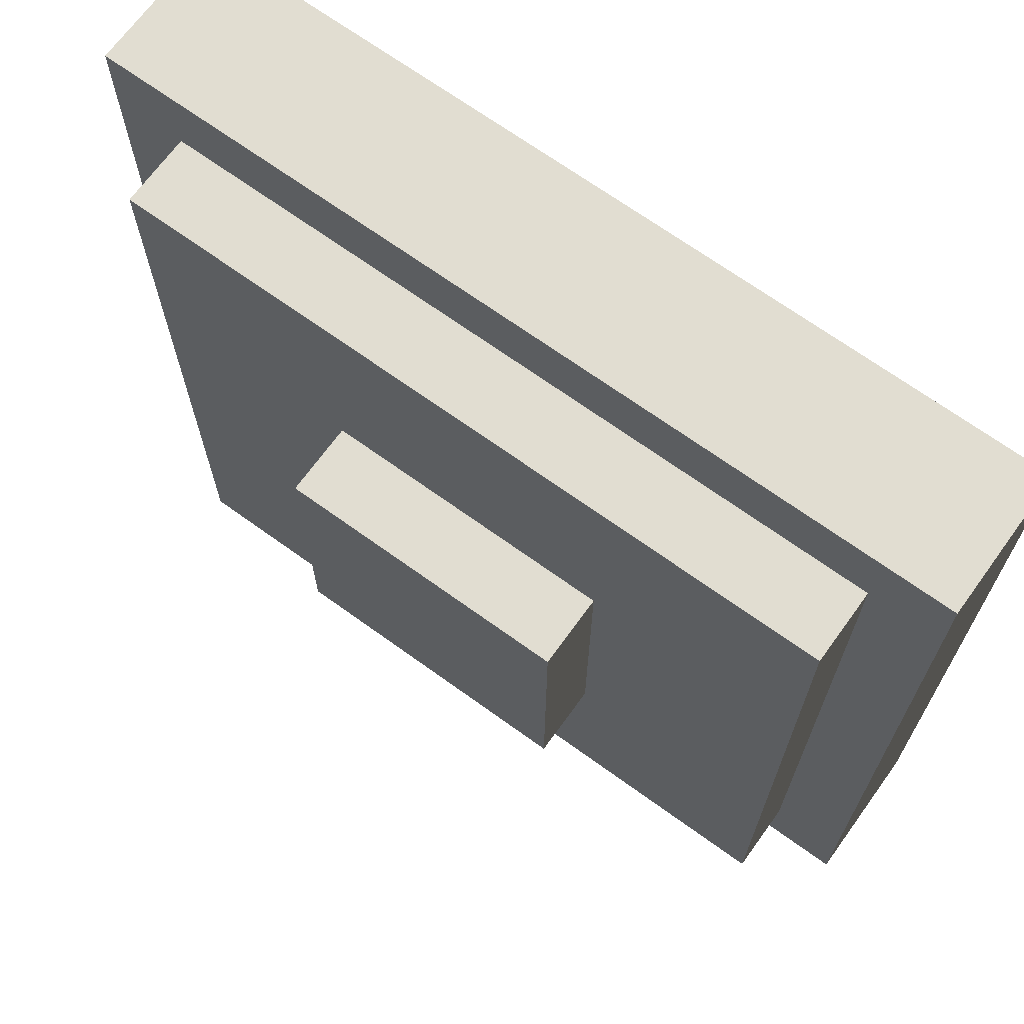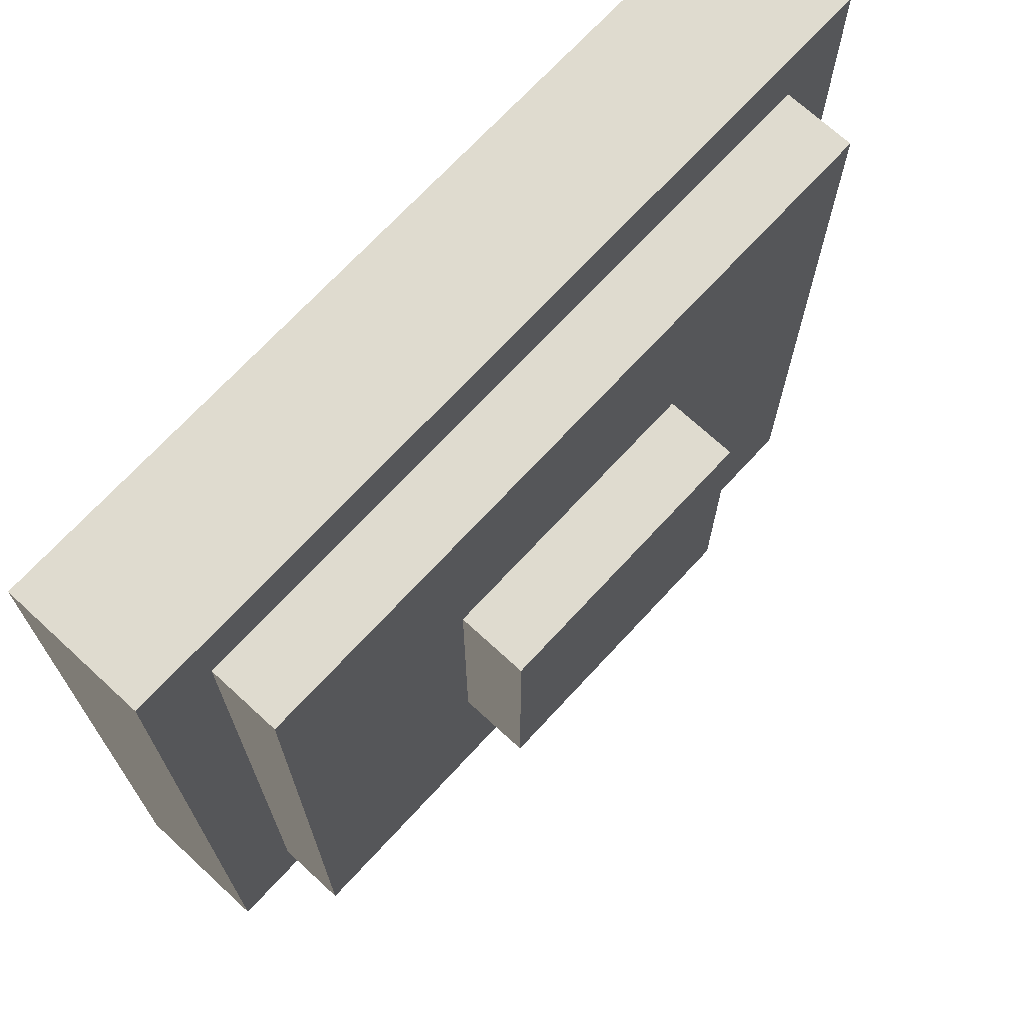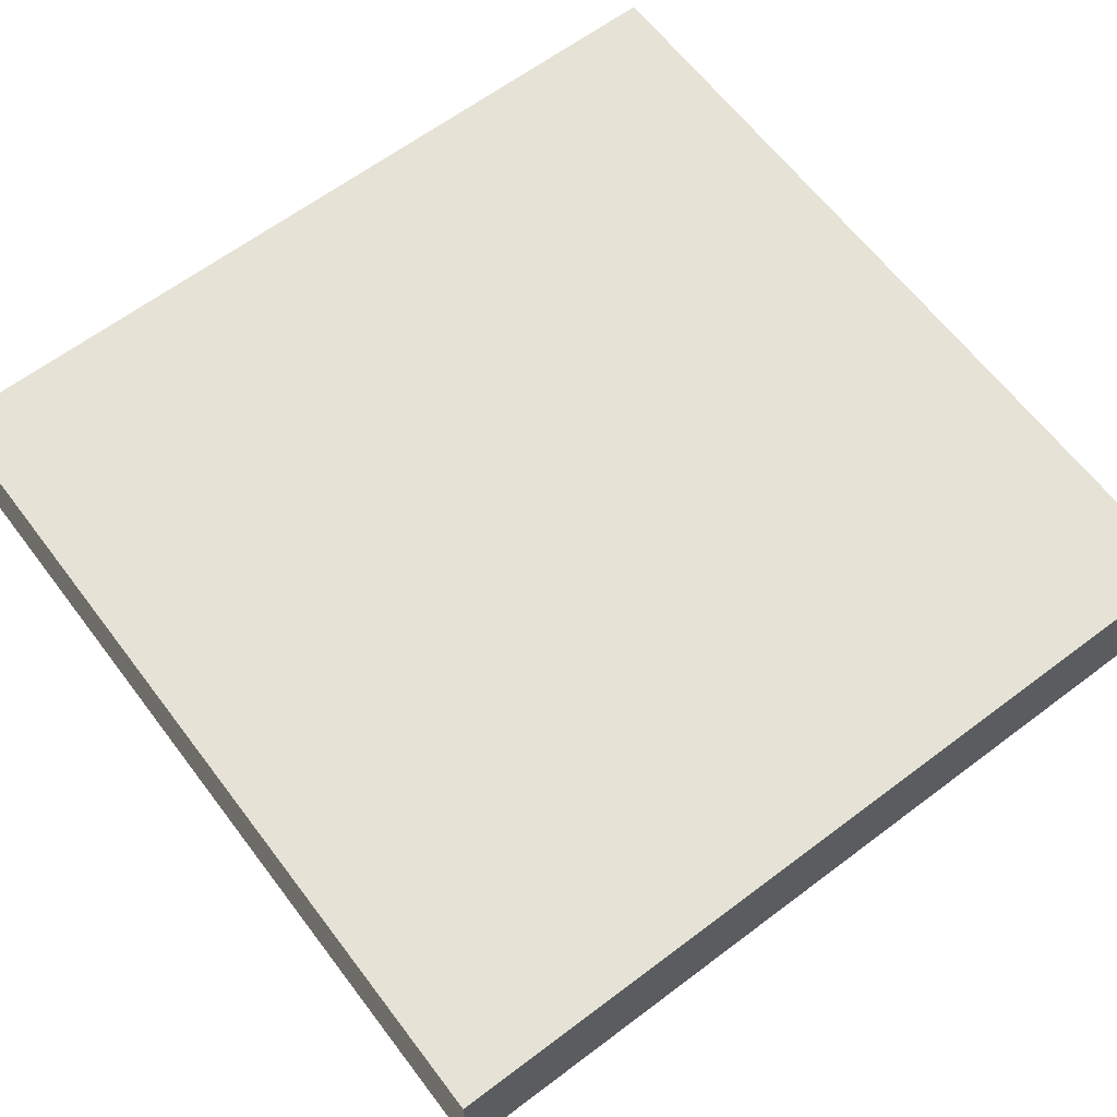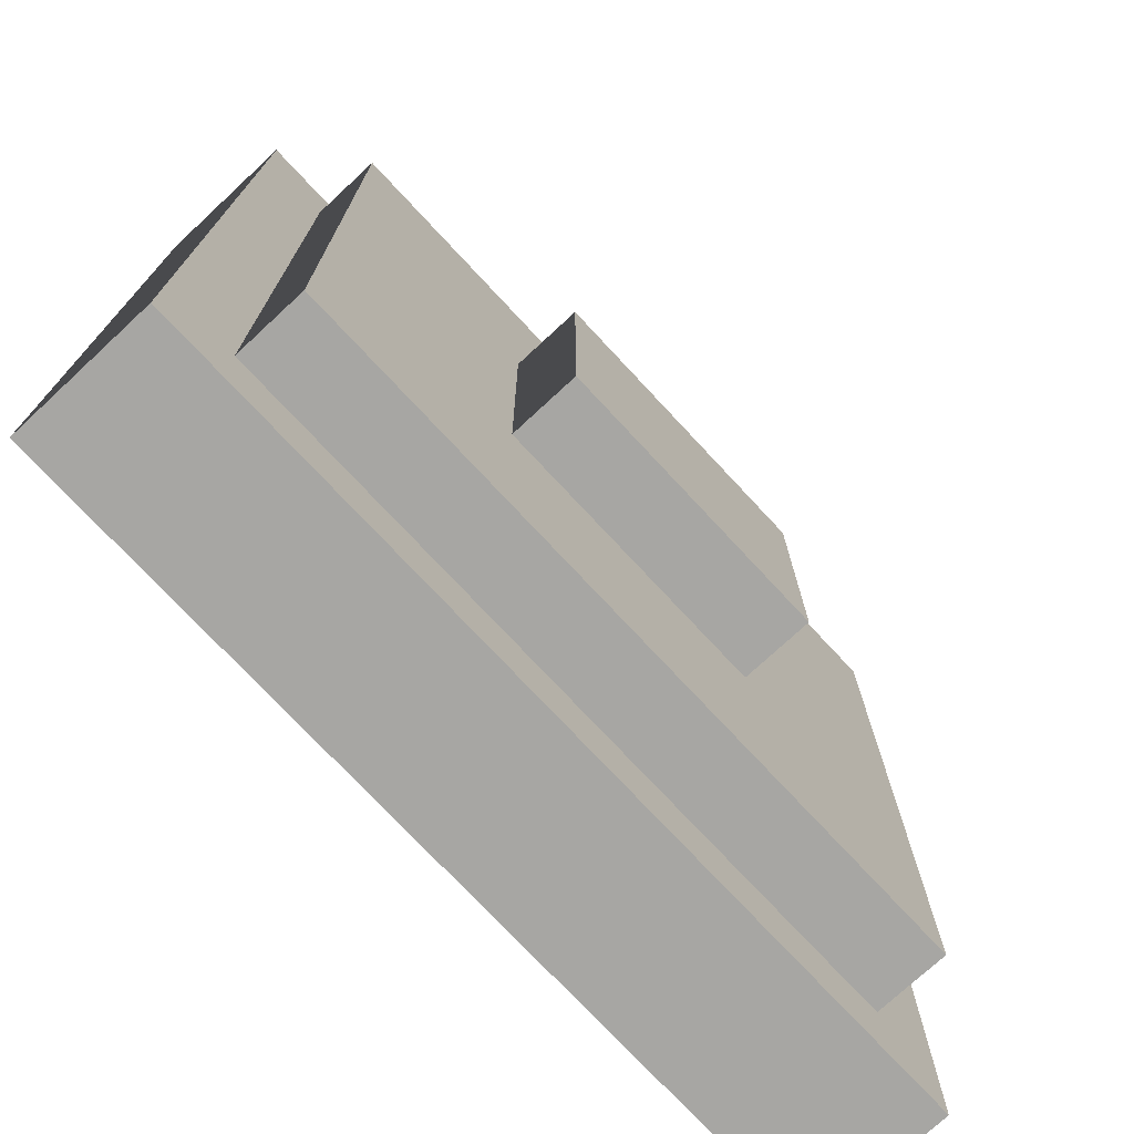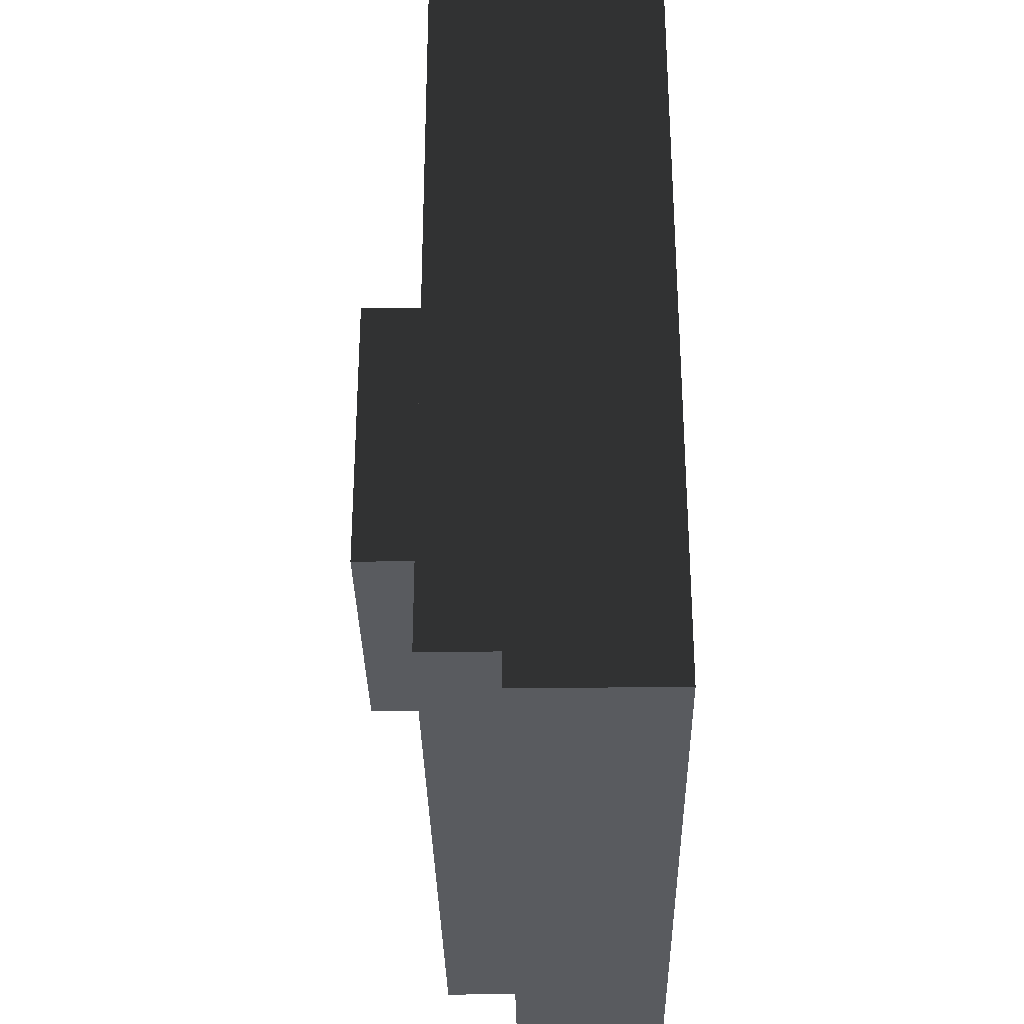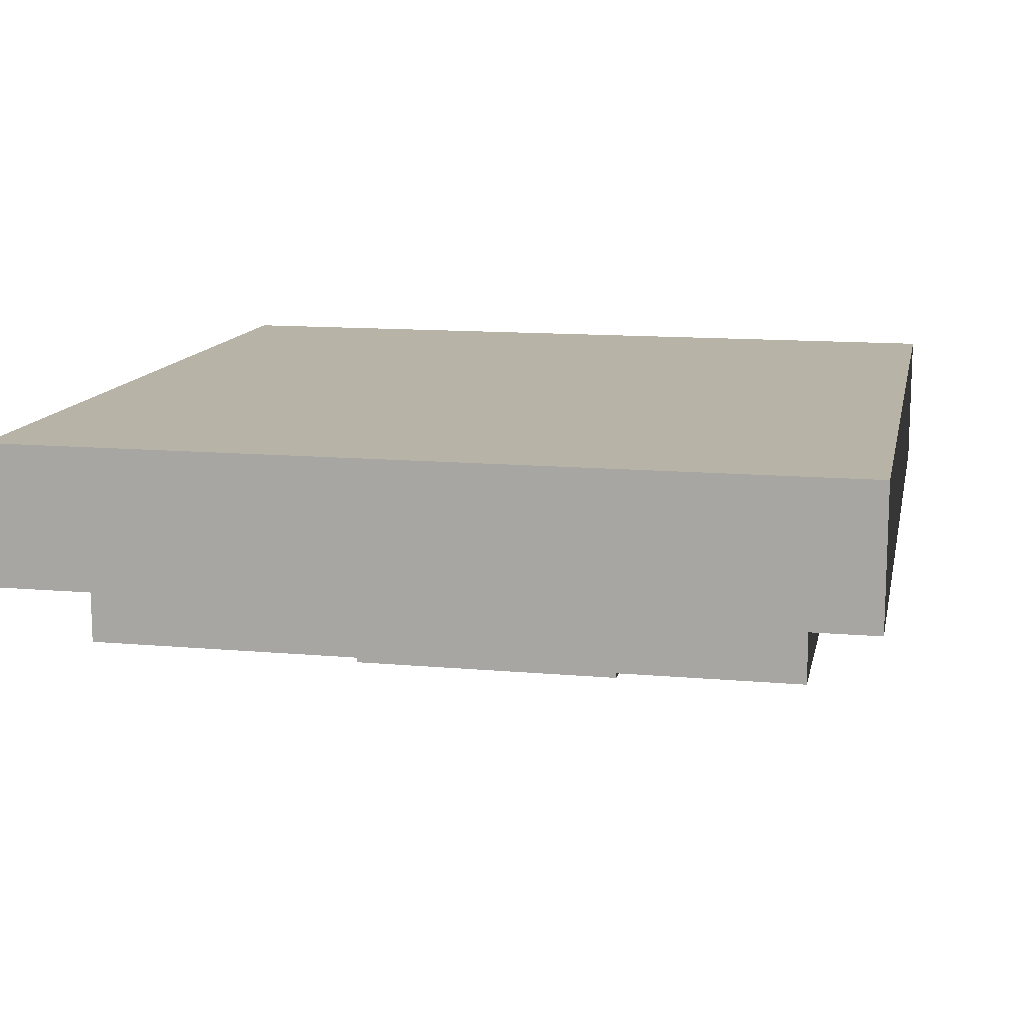
<metadata>
{"format":"obj","ext":"obj","renderer":"f3d","projection":"perspective","resolution":1024,"background":"white","views":[{"elev":68.8,"azim":35.9,"up":"+Z"},{"elev":70.5,"azim":-47.3,"up":"+Z"},{"elev":63.8,"azim":142.8,"up":"+Y"},{"elev":-74.2,"azim":-47.1,"up":"+Z"},{"elev":-32.6,"azim":91.0,"up":"+Z"},{"elev":12.7,"azim":11.7,"up":"+Y"}]}
</metadata>
<code>
o model
v 0.125 -0.004167 0.125
v 0.125 0.05833 0.125
v 0.125 0.05833 -0.125
v 0.125 -0.004167 -0.125
v -0.125 -0.004167 -0.125
v -0.125 0.05833 -0.125
v -0.125 0.05833 0.125
v -0.125 -0.004167 0.125
v 0.3125 0.05833 0.3125
v 0.3125 0.1208 0.3125
v 0.3125 0.1208 -0.3125
v 0.3125 0.05833 -0.3125
v -0.3125 0.05833 -0.3125
v -0.3125 0.1208 -0.3125
v -0.3125 0.1208 0.3125
v -0.3125 0.05833 0.3125
v 0.375 0.1208 0.375
v 0.375 0.2458 0.375
v 0.375 0.2458 -0.375
v 0.375 0.1208 -0.375
v -0.375 0.1208 -0.375
v -0.375 0.2458 -0.375
v -0.375 0.2458 0.375
v -0.375 0.1208 0.375
f 1 2 3 4
f 5 6 7 8
f 1 8 5 4
f 3 6 7 2
f 4 5 6 3
f 8 1 2 7
f 9 10 11 12
f 13 14 15 16
f 9 16 13 12
f 11 14 15 10
f 12 13 14 11
f 16 9 10 15
f 17 18 19 20
f 21 22 23 24
f 17 24 21 20
f 19 22 23 18
f 20 21 22 19
f 24 17 18 23

</code>
